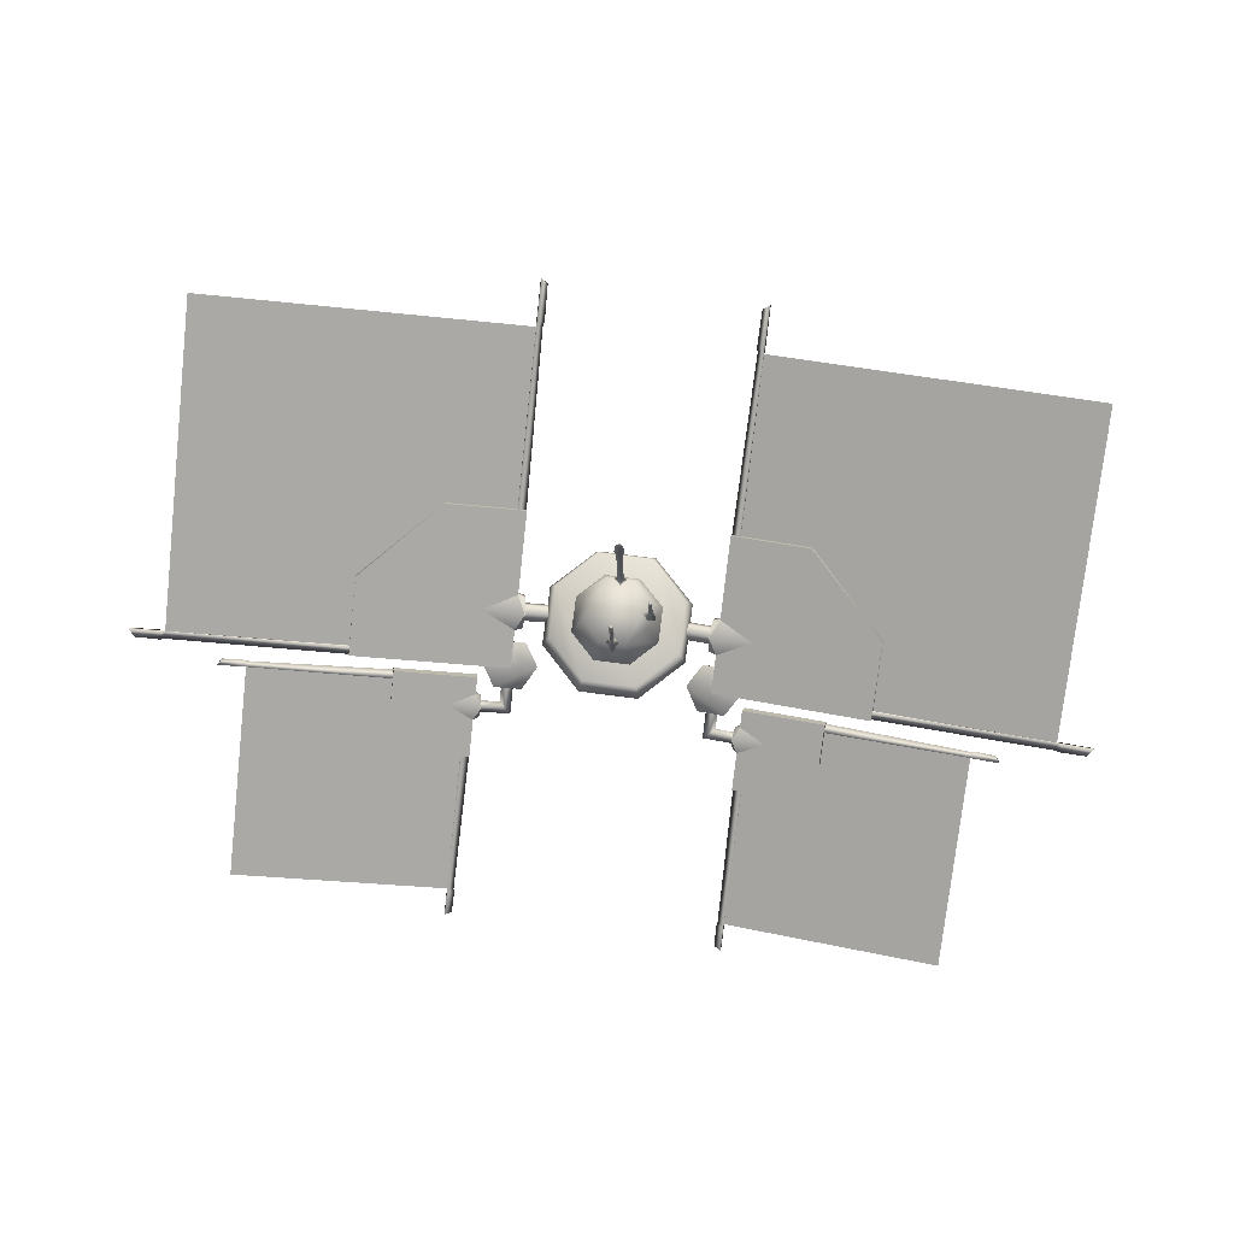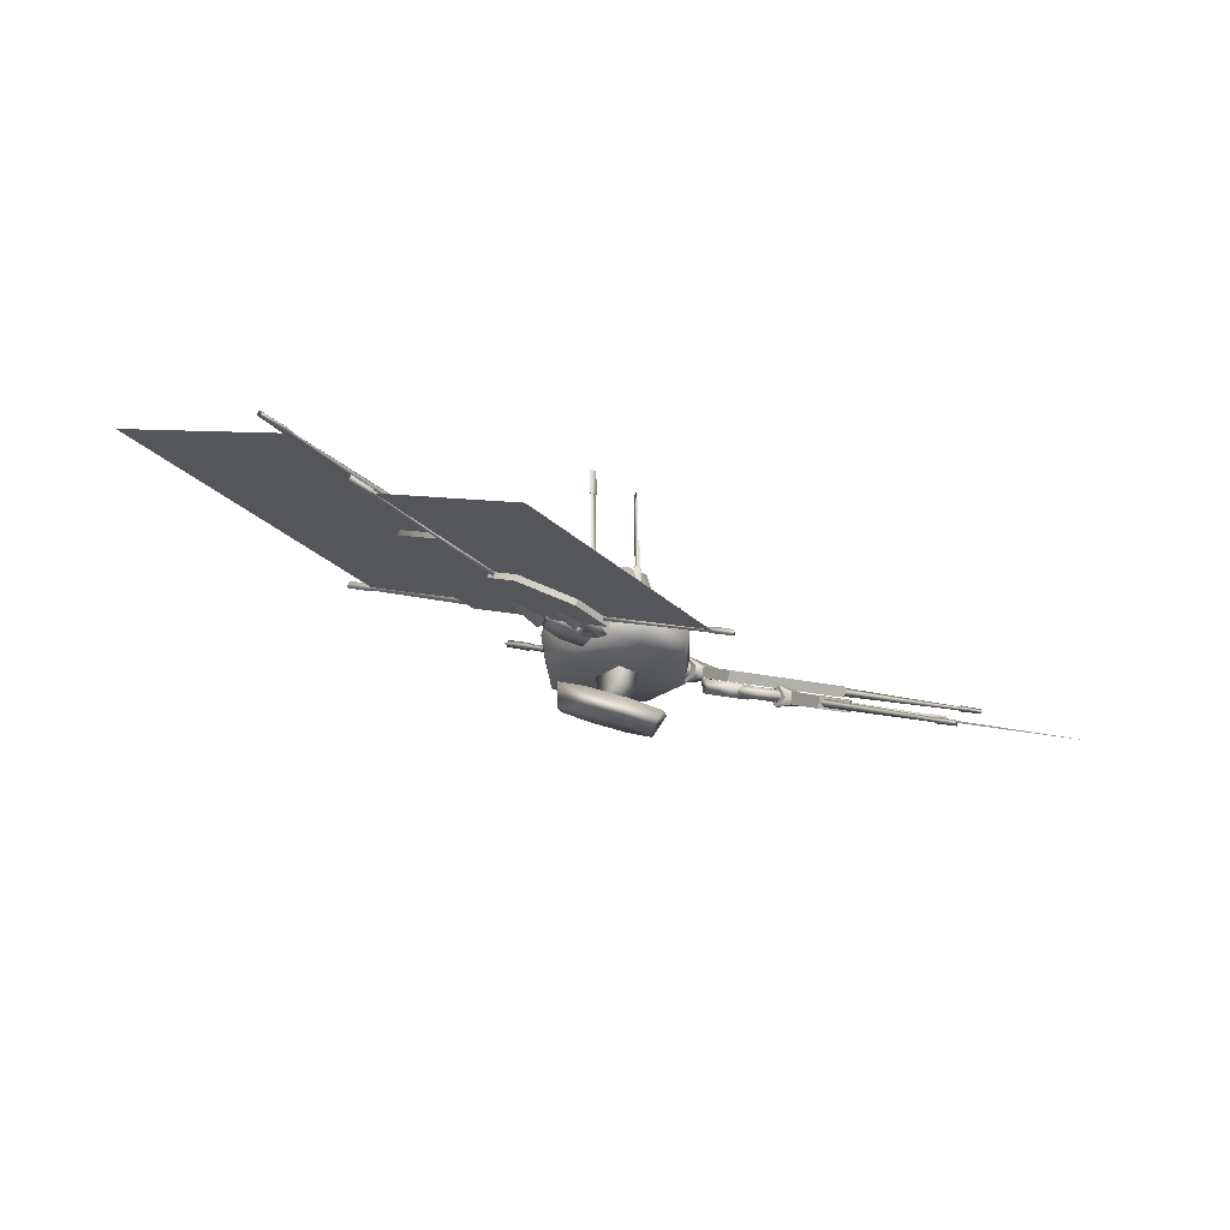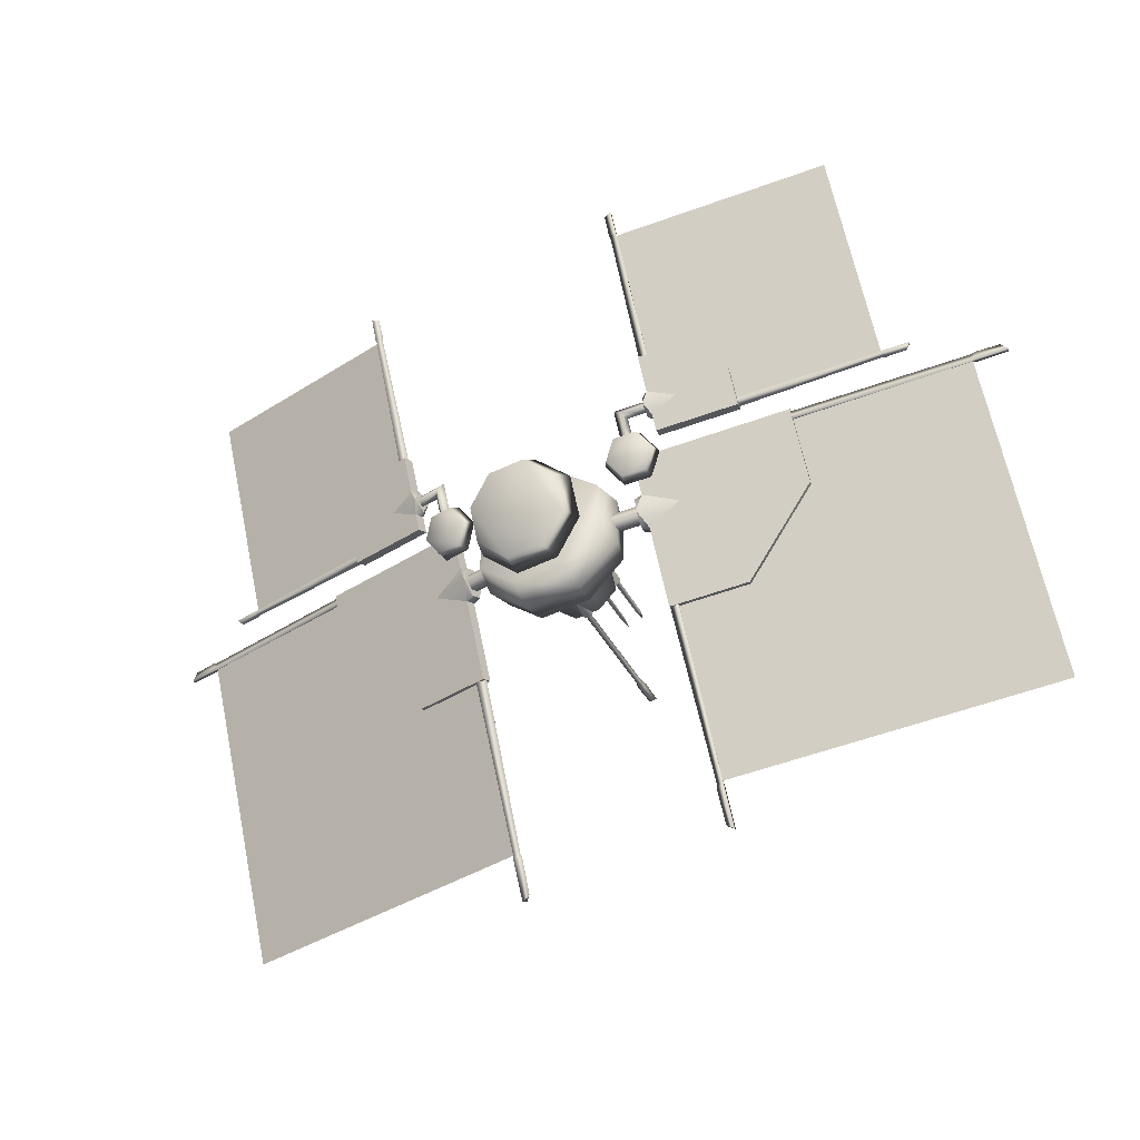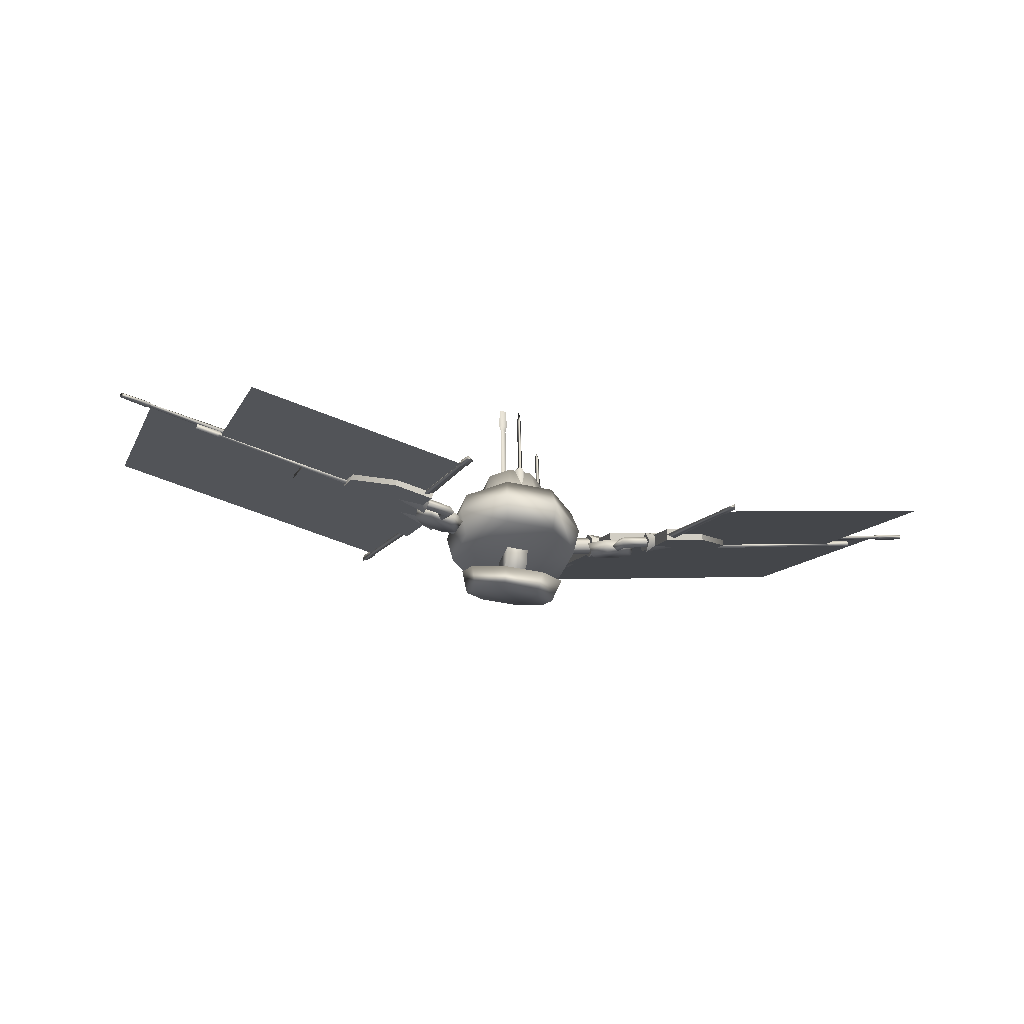
<metadata>
{"format":"obj","ext":"obj","renderer":"f3d","projection":"perspective","resolution":1024,"background":"white","views":[{"elev":79.1,"azim":7.3,"up":"+Y"},{"elev":-26.8,"azim":-42.4,"up":"+Y"},{"elev":-46.7,"azim":29.6,"up":"+Z"},{"elev":-36.5,"azim":-17.6,"up":"+Y"}]}
</metadata>
<code>
g skinCluster1Set tweakSet1
v 51.36 5017 30.21
v 1.43 5017 80.02
v -69.1 5016 79.94
v -118.9 5015 30.01
v -118.8 5015 -40.52
v -68.9 5015 -90.34
v 1.628 5016 -90.26
v 51.44 5017 -40.33
v 59.55 5058 33.76
v 4.485 5058 88.7
v -73.29 5057 88.61
v -128.2 5056 33.54
v -128.1 5056 -44.24
v -73.07 5056 -99.18
v 4.704 5057 -99.09
v 59.64 5058 -44.03
v 49.5 5092 29.7
v 0.06193 5091 79.02
v -69.77 5090 78.94
v -119.1 5089 29.51
v -119 5089 -40.33
v -69.57 5090 -89.65
v 0.2583 5091 -89.57
v 49.58 5092 -40.14
v 21.79 5091 18.18
v -11.39 5091 51.28
v -58.25 5090 51.23
v -91.35 5090 18.05
v -91.29 5090 -28.81
v -58.12 5090 -61.91
v -11.26 5091 -61.86
v 21.84 5091 -28.68
v 5.626 5150 11.68
v -18.54 5150 35.79
v -52.68 5149 35.75
v -76.79 5149 11.59
v -76.75 5149 -22.55
v -52.58 5149 -46.67
v -18.44 5149 -46.63
v 5.665 5150 -22.46
v -17.41 4991 -24.19
v -49.3 4990 -24.23
v -49.22 4983 -7.825
v -17.33 4983 -7.789
v -49.41 4995 12.28
v -17.53 4996 12.32
v -49.7 5016 17.18
v -17.82 5016 17.22
v -49.65 5016 -26.71
v -17.76 5016 -26.68
v 27.42 4947 -4.711
v -7.679 4932 27.24
v -57.55 4931 27.19
v -92.98 4946 -4.848
v -93.22 4967 -50.09
v -58.12 4982 -82.05
v -8.249 4983 -81.99
v 27.18 4968 -49.96
v 37.09 4975 12.58
v -3.877 4957 49.87
v -62.08 4956 49.81
v -103.4 4973 12.42
v -103.7 4998 -40.39
v -62.75 5015 -77.69
v -4.543 5016 -77.62
v 36.81 4999 -40.23
v -35.55 5153 -50.7
v -38 5331 -52.25
v -43.28 5335 -47.04
v -39.61 5153 -46.66
v -32.83 5335 -47.03
v -31.51 5153 -46.65
v -37.47 5292 -50.99
v -41.52 5292 -46.95
v -33.43 5292 -46.94
v -43.49 5149 -46.66
v -35.5 5149 -54.62
v -35.52 5149 -38.67
v -27.54 5149 -46.64
v -35.07 5118 -54.55
v -37.62 5303 -53.5
v -44.16 5303 -46.98
v -31.09 5304 -46.96
v 10.49 5154 -5.393
v 5.273 5154 -9.645
v 5.263 5154 -1.153
v 5.655 5150 -13.36
v 13.62 5150 -5.381
v -2.328 5150 -5.399
v 5.636 5150 2.584
v 14.05 5119 -5.315
v 9.134 5215 -5.522
v 4.452 5215 -1.723
v 4.46 5215 -9.331
v 4.265 5229 -5.556
v 100.5 5048 13.36
v 92.21 5047 -13.26
v 100.3 5068 -29.79
v 145.2 5066 -4.833
v 305.5 5076 82.43
v 97.88 5040 66.76
v 305 5121 -13.42
v 96.88 5129 -125
v 200.7 5147 -117.1
v 308.3 5063 76.27
v 100.6 5027 60.6
v 307.8 5107 -19.58
v 99.65 5116 -131.1
v 203.5 5134 -123.3
v 249.4 5043 89.96
v 141.4 5024 81.8
v 249.6 5020 139.8
v 195.9 4987 185.6
v 141.9 4978 181.5
v 252.4 5028 83.29
v 144.4 5010 75.14
v 252.6 5005 133.2
v 198.9 4973 178.9
v 144.9 4963 174.9
v 90.4 5048 9.362
v 87.35 5079 -20.97
v 85.46 5080 1.753
v 87.55 5062 15.7
v 90.21 5065 -27.31
v 97.41 5082 -23.44
v 97.63 5062 19.7
v 142.3 5080 1.51
v 94.79 5005 81.52
v 104 5000 78.85
v 110.3 5008 82.69
v 101.1 5014 85.37
v 94.98 4988 119.1
v 104.2 4985 109.3
v 110.4 4997 106
v 101.2 5000 115.8
v 137.4 5002 108
v 138.9 4992 111.9
v 137.5 4995 122.3
v 136 5006 118.4
v 178.7 4998 114.8
v 138.1 4985 109.1
v 144.8 4985 128.4
v 144.6 5000 96.16
v 135.3 5005 101.6
v 135.5 4992 128.5
v 132.7 5011 121
v 141.6 5014 102.8
v 141.8 4999 135.1
v 175.7 5013 121.5
v 87.69 5073 -12.92
v 86.59 5074 -0.7423
v 87.79 5064 6.352
v 90.07 5053 1.274
v 91.16 5052 -10.9
v 89.97 5062 -17.99
v 49.71 5067 -15.78
v 48.62 5068 -3.609
v 49.81 5058 3.485
v 52.1 5047 -1.593
v 53.19 5046 -13.77
v 52 5056 -20.86
v 111.2 5117 -130.4
v 109.3 5245 -399.3
v 107.4 5254 -395.1
v 108.3 5131 -124.1
v 99.48 5245 -392.6
v 98.31 5122 -128.1
v 109.4 5220 -344.3
v 107.8 5228 -340.8
v 100.5 5223 -343.2
v 109.7 5221 -349.8
v 107.5 5231 -344.9
v 98.86 5224 -348.1
v 156.3 4887 354.2
v 146.5 4877 381.5
v 156.4 4874 383.7
v 145.7 4889 355.1
v 155.1 4880 386.6
v 154.8 4894 357.6
v 143.4 4971 178.2
v 156.1 4890 350.9
v 155.7 4968 176.8
v 146.9 4891 351.4
v 153.6 4977 181.3
v 155 4895 353.3
v 538.6 5115 86.06
v 110.7 5040 53.75
v 536.6 5298 -309.1
v 108.6 5223 -341.4
v 440 4942 373.6
v 155.5 4892 352.1
v 438.7 5064 110.9
v 154.2 5014 89.4
v 443.5 5061 109.5
v 469.4 5072 106
v 475.2 5067 112.2
v 442.7 5068 103.4
v 474 5073 115.1
v 442 5068 112.9
v 250.9 5036 86.62
v 439.2 5061 109.7
v 251.9 5026 94.45
v 438.6 5067 104.3
v 249.9 5036 99.01
v 438.1 5066 112.1
v 544.6 5112 84.67
v 583.5 5126 90.93
v 584.8 5119 88.07
v 543 5119 88.24
v 576.6 5117 98.98
v 543.9 5111 97.29
v 305.7 5080 71.07
v 539.1 5112 84.95
v 308 5069 66.06
v 538.1 5117 87.17
v 306.9 5070 79.35
v 538.7 5110 95.41
v 64.82 5020 57.64
v 136.7 5032 63.06
v 118.9 5016 90.45
v 82.94 5010 87.73
v 82.64 5036 30.25
v 118.6 5043 32.97
v 135 5015 54.79
v 119.8 5001 78.19
v 89.08 4995 75.87
v 73.59 5004 50.15
v 88.82 5018 26.74
v 119.5 5023 29.06
v -168.8 5044 13.05
v -160.5 5044 -13.54
v -169.1 5065 -30.09
v -214 5061 -5.241
v -374.7 5067 81.66
v -166.1 5036 66.46
v -375.2 5111 -14.2
v -167.1 5125 -125.3
v -271.4 5141 -117.7
v -377.1 5054 75.5
v -168.5 5023 60.29
v -377.6 5098 -20.36
v -169.5 5112 -131.4
v -273.8 5127 -123.8
v -317.7 5035 89.31
v -209.2 5019 81.4
v -317.4 5012 139.2
v -262.9 4981 185.1
v -208.7 4973 181.1
v -320.3 5021 82.64
v -211.8 5005 74.74
v -320 4997 132.5
v -265.5 4966 178.4
v -211.2 4958 174.5
v -158.7 5045 9.079
v -156.5 5075 -21.25
v -154.6 5076 1.48
v -156.3 5058 15.43
v -158.9 5062 -27.59
v -166.6 5078 -23.74
v -166.4 5058 19.4
v -211.5 5075 1.108
v -162.1 5002 81.23
v -171.2 4996 78.53
v -177.7 5004 82.37
v -168.6 5010 85.07
v -161.9 4984 118.8
v -171 4982 109
v -177.5 4993 105.7
v -168.5 4996 115.5
v -204.7 4997 107.6
v -205.9 4987 111.5
v -204.6 4991 121.9
v -203.4 5001 118
v -245.9 4992 114.4
v -204.9 4981 108.7
v -211.6 4980 128
v -211.8 4995 95.75
v -202.6 5000 101.2
v -202.5 4987 128.1
v -200.3 5007 120.6
v -209.2 5009 102.4
v -209.1 4994 134.7
v -243.3 5007 121
v -156.7 5070 -13.19
v -155.6 5071 -1.017
v -156.6 5061 6.075
v -158.5 5050 0.9919
v -159.6 5049 -11.18
v -158.6 5059 -18.28
v -118.5 5064 -15.97
v -117.5 5065 -3.798
v -118.4 5055 3.294
v -120.4 5044 -1.789
v -121.4 5043 -13.96
v -120.5 5053 -21.06
v -181.1 5113 -130.8
v -182.1 5241 -399.7
v -180.4 5250 -395.5
v -178.6 5127 -124.4
v -172.3 5242 -392.9
v -168.3 5118 -128.4
v -181.6 5216 -344.7
v -180.3 5224 -341.1
v -172.8 5219 -343.5
v -181.9 5217 -350.1
v -180 5227 -345.2
v -171.2 5221 -348.4
v -221 4882 353.7
v -210.9 4872 381.1
v -220.7 4869 383.3
v -210.4 4884 354.7
v -219.6 4875 386.1
v -219.7 4889 357.2
v -210 4966 177.8
v -220.8 4885 350.5
v -222.1 4962 176.4
v -211.7 4886 351
v -220.4 4972 180.9
v -219.9 4890 352.9
v -608.8 5099 84.76
v -178.9 5036 53.42
v -610.9 5282 -310.4
v -181 5219 -341.7
v -506.1 4929 372.5
v -220.4 4887 351.7
v -507.5 5051 109.8
v -221.7 5009 88.97
v -512.3 5048 108.4
v -538.5 5058 104.9
v -544.2 5053 111
v -511.7 5055 102.3
v -543.1 5059 113.9
v -510.9 5055 111.8
v -319 5028 85.98
v -508 5048 108.7
v -319.8 5018 93.8
v -507.5 5054 103.2
v -318 5028 98.37
v -507 5053 111
v -614.7 5096 83.35
v -654 5109 89.52
v -655.1 5102 86.66
v -613.3 5104 86.92
v -646.9 5100 97.59
v -614 5095 95.98
v -375 5070 70.29
v -609.2 5096 83.65
v -376.9 5060 65.28
v -608.4 5101 85.86
v -375.9 5060 78.57
v -608.7 5095 94.11
v -132.5 5017 57.41
v -204.7 5028 62.68
v -186.5 5012 90.1
v -150.4 5007 87.47
v -150.7 5033 29.99
v -186.8 5038 32.62
v -202.5 5010 54.4
v -187 4996 77.84
v -156.1 4992 75.59
v -140.8 5001 49.9
v -156.4 5015 26.47
v -187.2 5019 28.71
v -27.63 5150 35.78
v -35.62 5149 43.75
v -35.71 5156 39.81
v -32.41 5156 35.76
v -35.6 5149 27.8
v -38.99 5156 35.75
v -43.58 5149 35.76
v -35.18 5118 43.81
v -37.27 5270 35.54
v -36.97 5249 39.21
v -39.92 5249 35.58
v -34.02 5249 35.59
g GE_Mission_Kite_karavan
f 10 1 9
f 2 1 10
f 11 2 10
f 3 2 11
f 12 3 11
f 4 3 12
f 13 4 12
f 5 4 13
f 14 5 13
f 6 5 14
f 15 6 14
f 7 6 15
f 16 7 15
f 8 7 16
f 9 8 16
f 1 8 9
f 18 9 17
f 10 9 18
f 19 10 18
f 11 10 19
f 20 11 19
f 12 11 20
f 21 12 20
f 13 12 21
f 22 13 21
f 14 13 22
f 23 14 22
f 15 14 23
f 24 15 23
f 16 15 24
f 17 16 24
f 9 16 17
f 34 25 33
f 26 25 34
f 35 26 34
f 27 26 35
f 36 27 35
f 28 27 36
f 37 28 36
f 29 28 37
f 38 29 37
f 30 29 38
f 39 30 38
f 31 30 39
f 40 31 39
f 32 31 40
f 33 32 40
f 25 32 33
f 37 36 38
f 38 36 35
f 39 38 35
f 34 39 35
f 33 40 34
f 34 40 39
f 19 21 20
f 21 19 18
f 18 22 21
f 22 18 17
f 17 23 22
f 23 17 24
f 3 4 5
f 5 2 3
f 2 5 6
f 6 1 2
f 1 6 7
f 7 8 1
f 43 44 45
f 45 44 46
f 45 46 47
f 47 46 48
f 49 50 42
f 42 50 41
f 49 42 45
f 42 43 45
f 45 47 49
f 41 50 46
f 44 41 46
f 48 46 50
f 60 51 59
f 52 51 60
f 61 52 60
f 53 52 61
f 62 53 61
f 54 53 62
f 63 54 62
f 55 54 63
f 64 55 63
f 56 55 64
f 65 56 64
f 57 56 65
f 66 57 65
f 58 57 66
f 59 58 66
f 51 58 59
f 64 63 62
f 62 61 65
f 60 66 61
f 64 62 65
f 66 65 61
f 60 59 66
f 58 51 52
f 54 55 56
f 58 52 53
f 53 57 58
f 57 53 54
f 54 56 57
f 68 82 69
f 68 81 82
f 69 82 71
f 71 82 83
f 71 83 68
f 68 83 81
f 69 71 68
f 67 70 73
f 74 73 70
f 70 72 74
f 75 74 72
f 72 73 75
f 73 72 67
f 77 76 67
f 70 67 76
f 76 78 70
f 72 70 78
f 78 79 72
f 79 67 72
f 67 79 77
f 80 76 77
f 77 79 80
f 73 82 81
f 82 73 74
f 74 75 82
f 83 82 75
f 75 73 83
f 81 83 73
f 88 87 84
f 85 84 87
f 87 89 85
f 86 85 89
f 89 90 86
f 90 84 86
f 84 90 88
f 91 87 88
f 88 90 91
f 92 95 93
f 93 95 94
f 94 95 92
f 93 86 84
f 84 92 93
f 93 85 86
f 85 93 94
f 94 84 85
f 84 94 92
f 99 96 97
f 99 97 98
f 101 104 103
f 102 101 100
f 104 101 102
f 107 106 109
f 106 107 105
f 106 108 109
f 100 101 106
f 106 105 100
f 101 103 108
f 108 106 101
f 103 104 109
f 109 108 103
f 104 102 107
f 107 109 104
f 102 100 105
f 105 107 102
f 112 110 111
f 113 112 111
f 111 114 113
f 116 115 117
f 117 118 116
f 119 116 118
f 110 116 111
f 116 110 115
f 111 119 114
f 119 111 116
f 114 118 113
f 118 114 119
f 113 117 112
f 117 113 118
f 112 115 110
f 115 112 117
f 124 123 121
f 121 123 122
f 120 124 97
f 120 123 124
f 121 125 98
f 121 122 125
f 123 126 122
f 123 96 126
f 123 120 96
f 120 97 96
f 124 98 97
f 124 121 98
f 127 122 126
f 127 125 122
f 128 133 132
f 128 129 133
f 129 134 133
f 129 130 134
f 130 135 134
f 130 131 135
f 131 132 135
f 131 128 132
f 136 133 134
f 136 137 133
f 137 132 133
f 137 138 132
f 138 135 132
f 138 139 135
f 139 134 135
f 139 136 134
f 140 142 141
f 140 141 143
f 144 145 146
f 145 144 141
f 144 146 147
f 146 145 148
f 145 142 148
f 145 141 142
f 141 144 143
f 144 147 143
f 149 146 148
f 149 147 146
f 150 156 157
f 150 157 151
f 151 157 158
f 151 158 152
f 152 158 159
f 152 159 153
f 153 159 160
f 153 160 154
f 154 160 161
f 154 161 155
f 155 161 156
f 155 156 150
f 171 163 164
f 171 164 172
f 172 164 166
f 172 166 173
f 173 166 163
f 173 163 171
f 166 164 163
f 165 162 168
f 168 169 165
f 167 165 169
f 169 170 167
f 162 167 170
f 170 168 162
f 169 168 171
f 171 172 169
f 170 169 172
f 172 173 170
f 168 170 171
f 173 171 170
f 174 176 175
f 174 175 177
f 177 175 178
f 177 178 179
f 179 178 176
f 179 176 174
f 178 175 176
f 180 182 181
f 181 183 180
f 184 180 183
f 183 185 184
f 182 184 185
f 185 181 182
f 183 181 174
f 174 177 183
f 185 183 177
f 177 179 185
f 181 185 179
f 179 174 181
f 188 186 187
f 187 189 188
f 192 190 193
f 191 193 190
f 194 195 196
f 194 197 195
f 197 198 195
f 197 199 198
f 199 196 198
f 199 194 196
f 195 198 196
f 200 201 202
f 201 200 203
f 204 203 200
f 203 204 205
f 202 205 204
f 205 202 201
f 203 194 201
f 194 203 197
f 205 197 203
f 197 205 199
f 201 199 205
f 199 201 194
f 206 207 208
f 206 209 207
f 209 210 207
f 209 211 210
f 211 208 210
f 211 206 208
f 210 208 207
f 212 213 214
f 213 212 215
f 216 215 212
f 215 216 217
f 214 217 216
f 217 214 213
f 215 206 213
f 206 215 209
f 217 209 215
f 209 217 211
f 213 211 217
f 211 213 206
f 218 220 219
f 218 221 220
f 218 223 222
f 218 219 223
f 219 225 224
f 219 220 225
f 220 226 225
f 220 221 226
f 221 227 226
f 221 218 227
f 218 228 227
f 218 222 228
f 222 229 228
f 222 223 229
f 223 224 229
f 223 219 224
f 224 225 227
f 225 226 227
f 224 227 228
f 224 228 229
f 233 231 230
f 233 232 231
f 235 237 238
f 236 234 235
f 238 236 235
f 241 243 240
f 240 239 241
f 240 243 242
f 234 240 235
f 240 234 239
f 235 242 237
f 242 235 240
f 237 243 238
f 243 237 242
f 238 241 236
f 241 238 243
f 236 239 234
f 239 236 241
f 246 245 244
f 247 245 246
f 245 247 248
f 250 251 249
f 251 250 252
f 253 252 250
f 244 245 250
f 250 249 244
f 245 248 253
f 253 250 245
f 248 247 252
f 252 253 248
f 247 246 251
f 251 252 247
f 246 244 249
f 249 251 246
f 258 255 257
f 255 256 257
f 254 231 258
f 254 258 257
f 255 232 259
f 255 259 256
f 257 256 260
f 257 260 230
f 257 230 254
f 254 230 231
f 258 231 232
f 258 232 255
f 261 260 256
f 261 256 259
f 262 266 267
f 262 267 263
f 263 267 268
f 263 268 264
f 264 268 269
f 264 269 265
f 265 269 266
f 265 266 262
f 270 268 267
f 270 267 271
f 271 267 266
f 271 266 272
f 272 266 269
f 272 269 273
f 273 269 268
f 273 268 270
f 274 275 276
f 274 277 275
f 278 280 279
f 279 275 278
f 278 281 280
f 280 282 279
f 279 282 276
f 279 276 275
f 275 277 278
f 278 277 281
f 283 282 280
f 283 280 281
f 284 291 290
f 284 285 291
f 285 292 291
f 285 286 292
f 286 293 292
f 286 287 293
f 287 294 293
f 287 288 294
f 288 295 294
f 288 289 295
f 289 290 295
f 289 284 290
f 305 298 297
f 305 306 298
f 306 300 298
f 306 307 300
f 307 297 300
f 307 305 297
f 300 297 298
f 299 302 296
f 302 299 303
f 301 303 299
f 303 301 304
f 296 304 301
f 304 296 302
f 303 305 302
f 305 303 306
f 304 306 303
f 306 304 307
f 302 305 304
f 307 304 305
f 308 309 310
f 308 311 309
f 311 312 309
f 311 313 312
f 313 310 312
f 313 308 310
f 312 310 309
f 314 315 316
f 315 314 317
f 318 317 314
f 317 318 319
f 316 319 318
f 319 316 315
f 317 308 315
f 308 317 311
f 319 311 317
f 311 319 313
f 315 313 319
f 313 315 308
f 321 320 322
f 322 323 321
f 327 324 326
f 324 327 325
f 328 330 329
f 328 329 331
f 331 329 332
f 331 332 333
f 333 332 330
f 333 330 328
f 329 330 332
f 334 336 335
f 335 337 334
f 338 334 337
f 337 339 338
f 336 338 339
f 339 335 336
f 337 335 328
f 328 331 337
f 339 337 331
f 331 333 339
f 335 339 333
f 333 328 335
f 340 342 341
f 340 341 343
f 343 341 344
f 343 344 345
f 345 344 342
f 345 342 340
f 344 341 342
f 346 348 347
f 347 349 346
f 350 346 349
f 349 351 350
f 348 350 351
f 351 347 348
f 349 347 340
f 340 343 349
f 351 349 343
f 343 345 351
f 347 351 345
f 345 340 347
f 352 353 354
f 352 354 355
f 352 356 357
f 352 357 353
f 353 358 359
f 353 359 354
f 354 359 360
f 354 360 355
f 355 360 361
f 355 361 352
f 352 361 362
f 352 362 356
f 356 362 363
f 356 363 357
f 357 363 358
f 357 358 353
f 358 361 359
f 359 361 360
f 358 362 361
f 358 363 362
f 365 364 366
f 367 366 364
f 364 368 367
f 369 367 368
f 368 370 369
f 370 366 369
f 366 370 365
f 371 364 365
f 365 370 371
f 373 372 374
f 374 372 375
f 375 372 373
f 374 369 366
f 366 373 374
f 374 367 369
f 367 374 375
f 375 366 367
f 366 375 373

</code>
